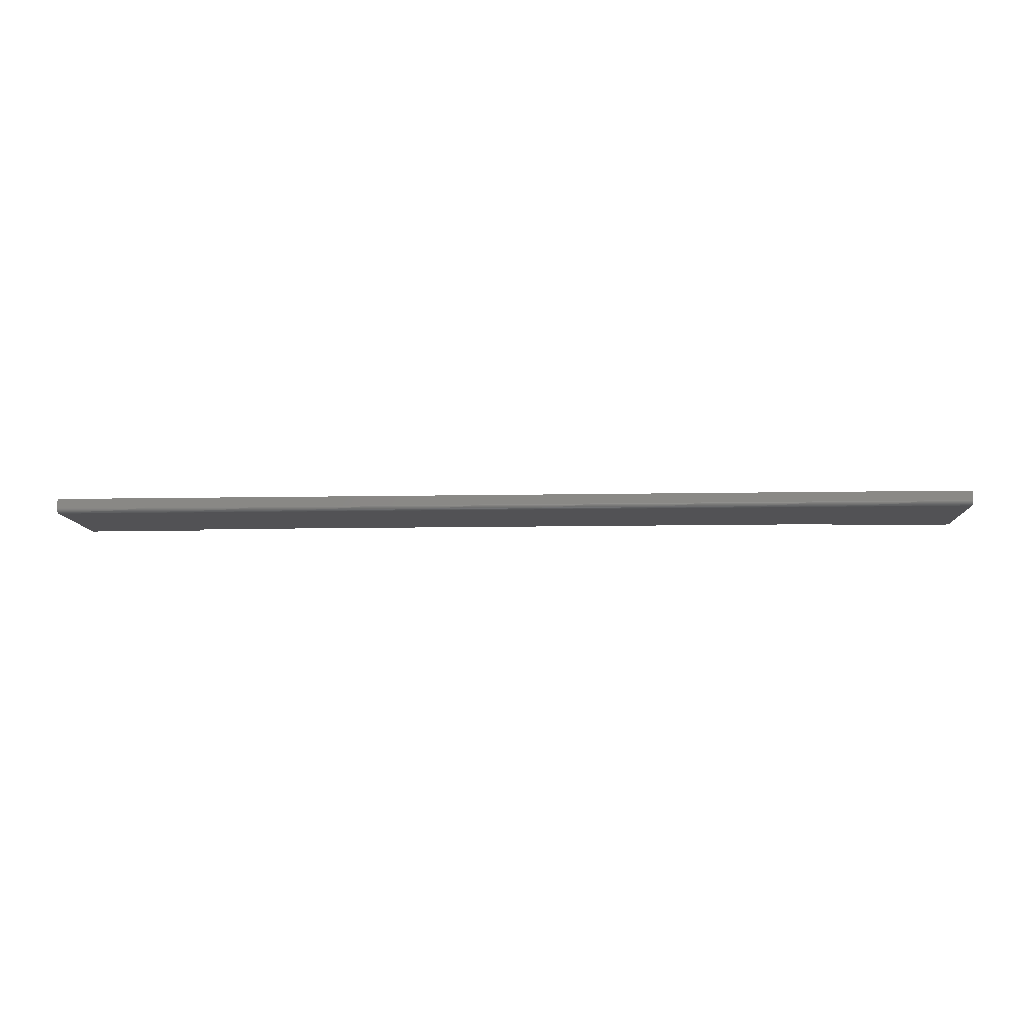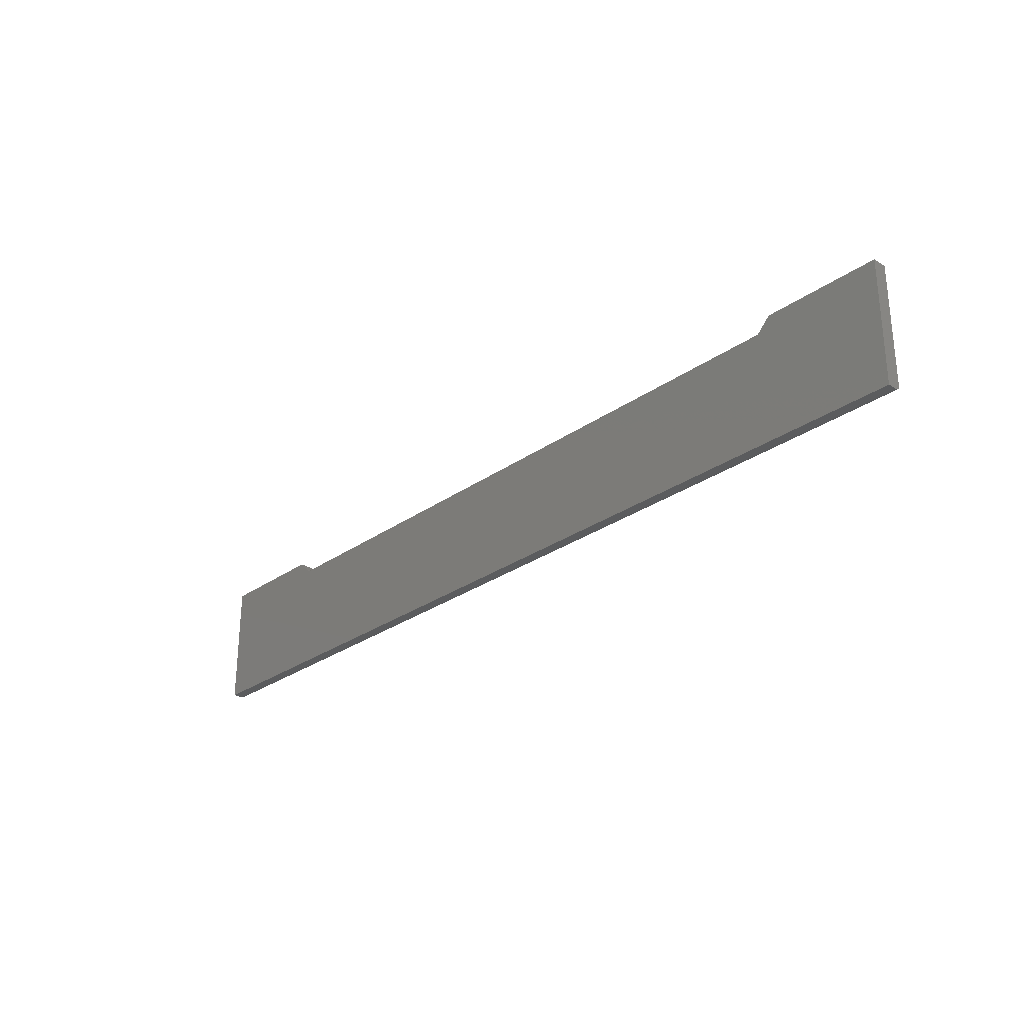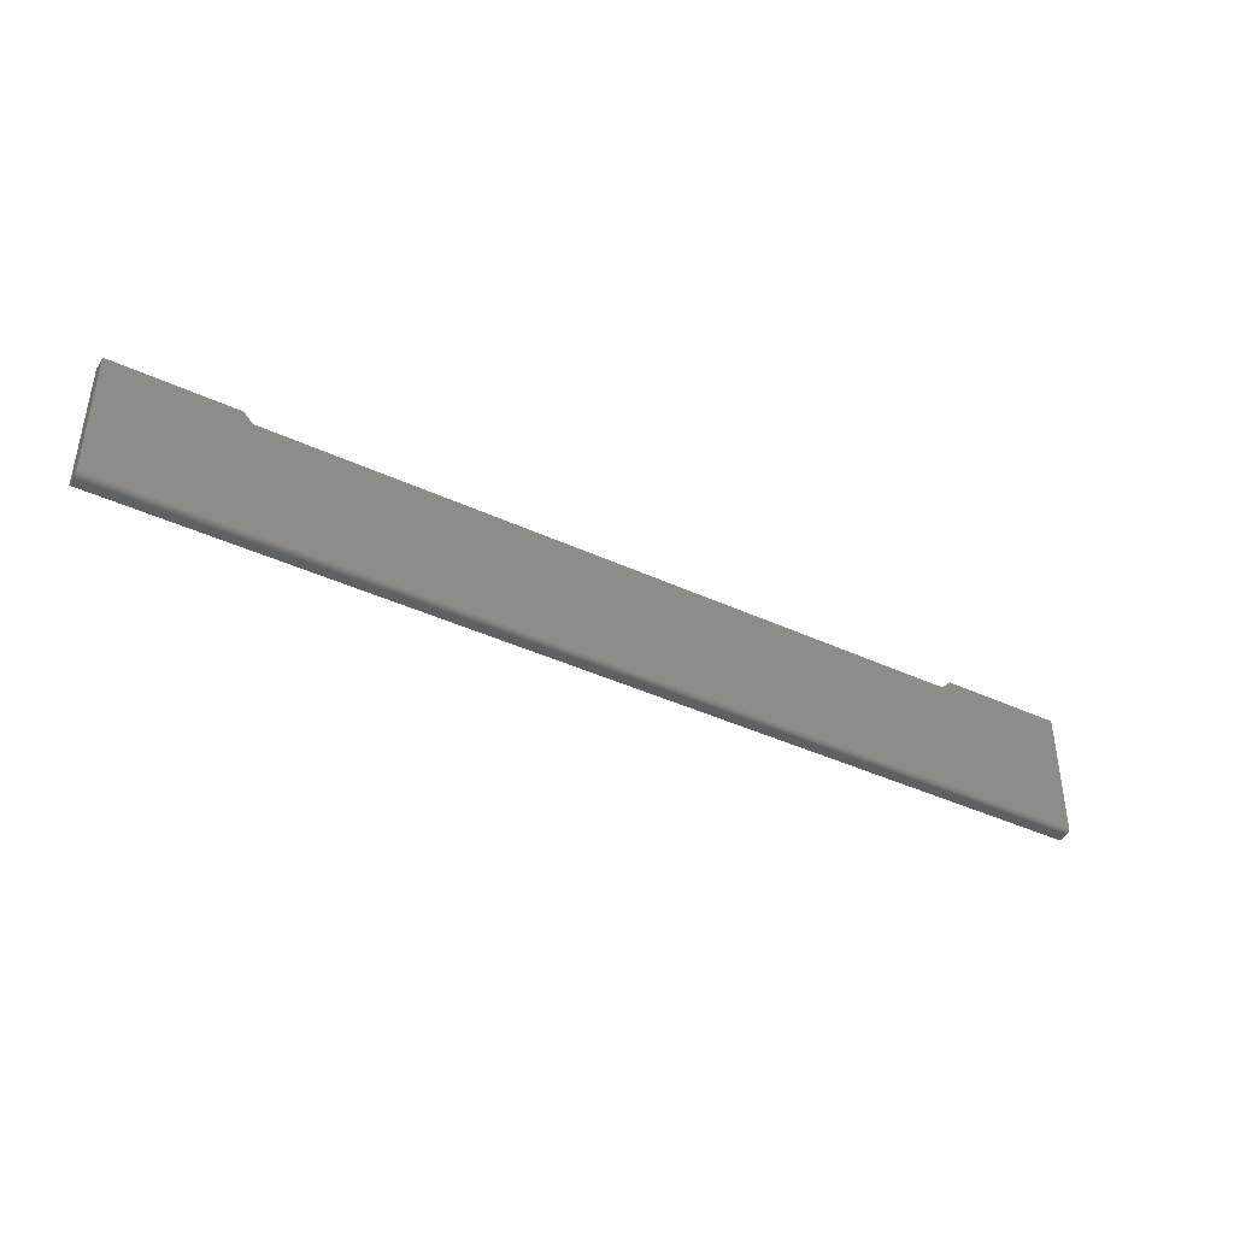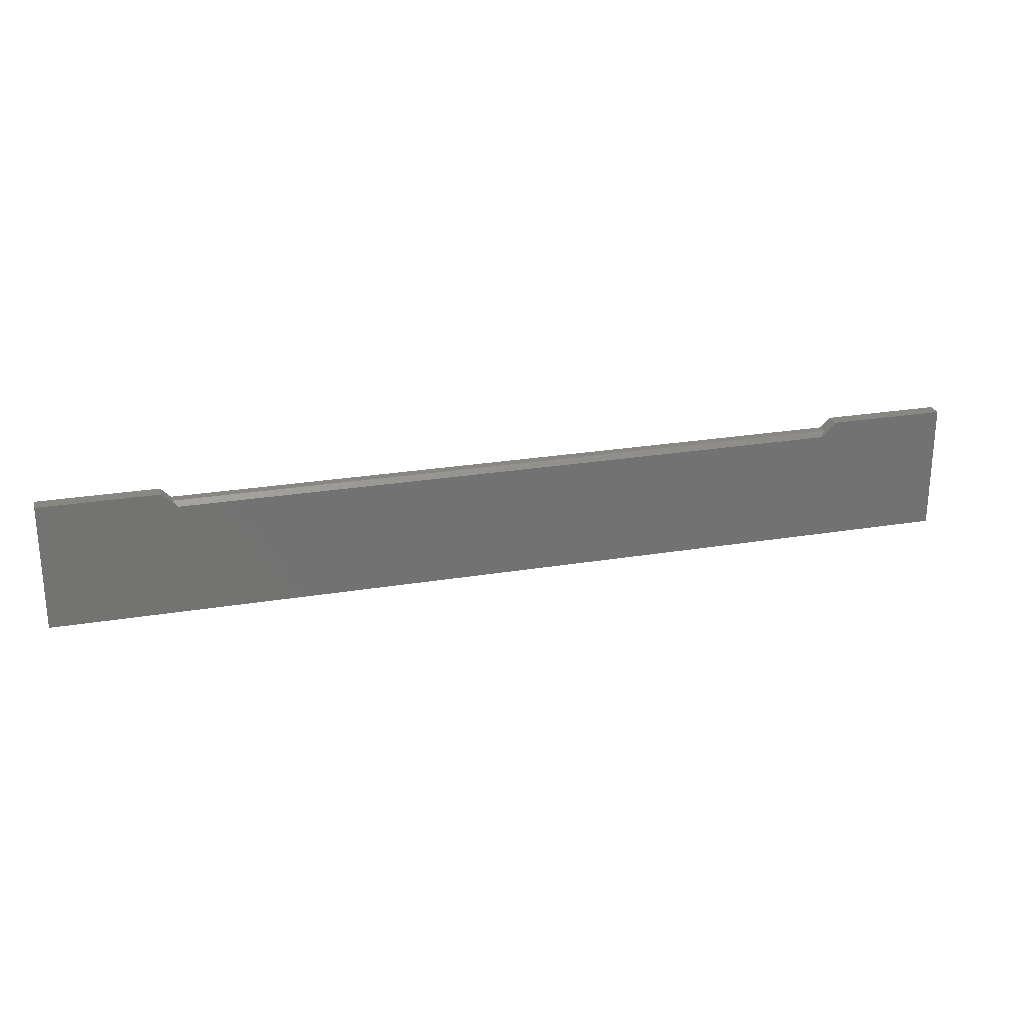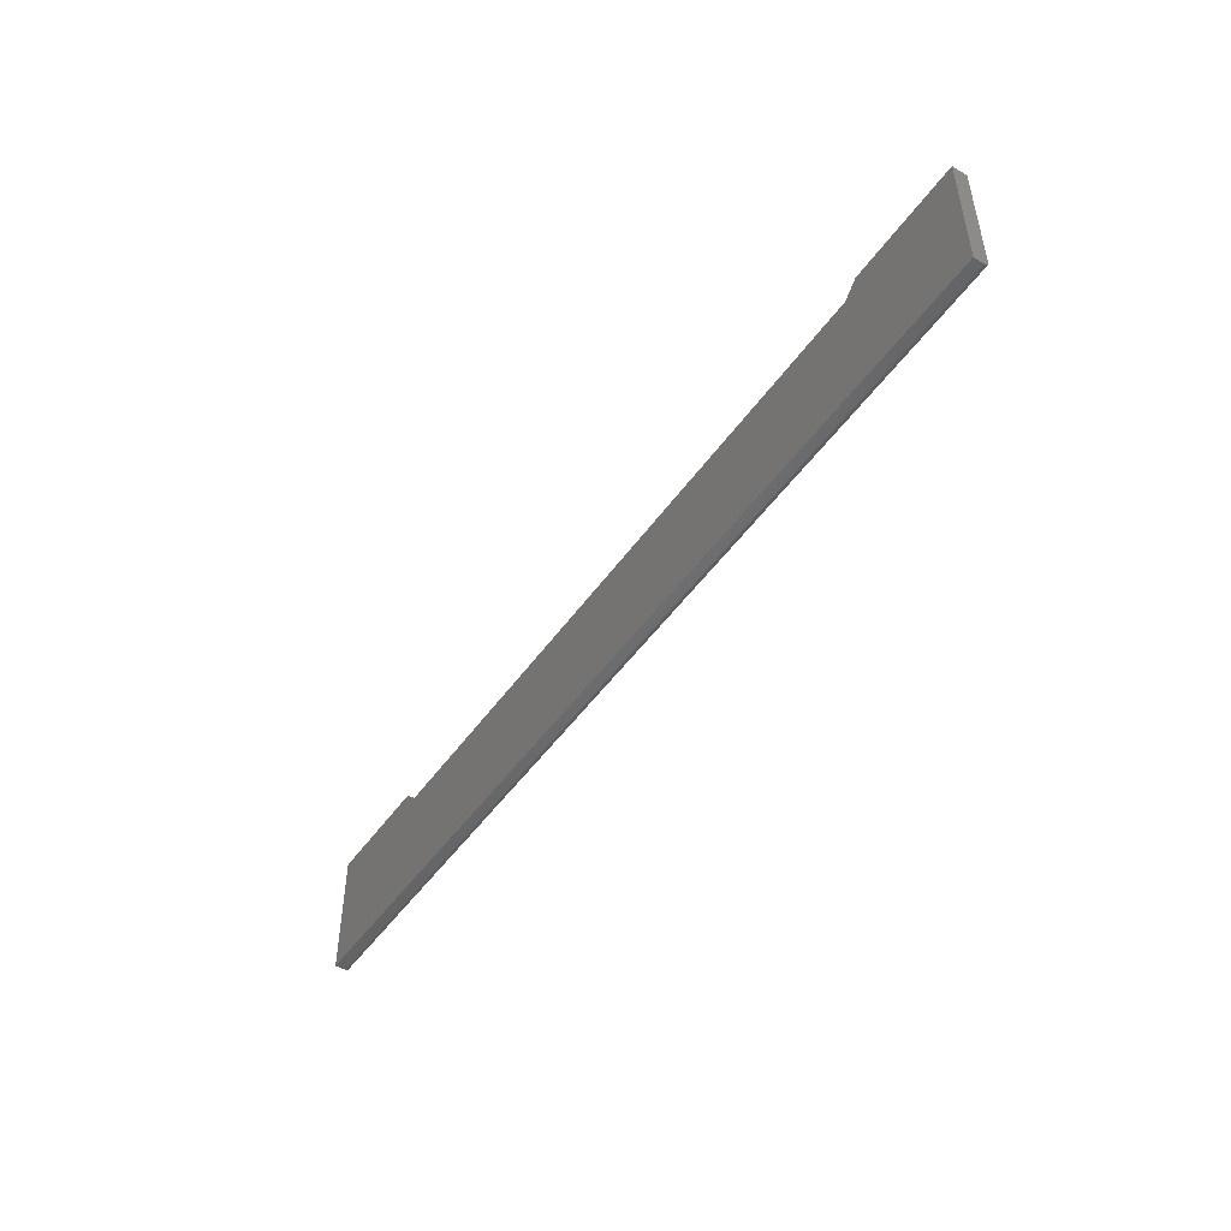
<metadata>
{"format":"stl","ext":"stl","renderer":"f3d","projection":"perspective","resolution":1024,"background":"white","views":[{"elev":-9.3,"azim":-176.9,"up":"+Y"},{"elev":-28.0,"azim":-133.1,"up":"+Z"},{"elev":-41.0,"azim":-29.5,"up":"+Z"},{"elev":24.8,"azim":164.8,"up":"+Z"},{"elev":-48.6,"azim":-123.6,"up":"+Z"}]}
</metadata>
<code>
# stl→obj: 34 verts, 64 faces
v -0.5605 -0.02344 0.2053
v -0.5605 2.016e-17 0.2053
v -0.75 -0.02344 0.2053
v -0.75 1.395e-33 0.2053
v 0.75 -0.02344 0.2053
v 0.75 1.665e-16 0.2053
v 0.5605 -0.02344 0.2053
v 0.5605 1.455e-16 0.2053
v 0.75 1.665e-16 -9.185e-17
v 0.5369 1.429e-16 0.1817
v -0.75 0 0
v -0.5369 2.409e-17 0.1817
v 0.5447 -0.02344 0.1895
v 0.5447 -0.007812 0.1895
v -0.5447 -0.02344 0.1895
v -0.5447 -0.007812 0.1895
v -0.75 -0.02212 0.003472
v -0.75 -0.01997 0.001317
v -0.75 -0.02115 0.002288
v -0.75 -0.02344 0.007812
v -0.75 -0.02284 0.004823
v -0.75 -0.02329 0.006288
v -0.75 -0.01562 0
v -0.75 -0.01715 0.0001501
v -0.75 -0.01861 0.0005947
v 0.75 -0.02344 0.007812
v 0.75 -0.02329 0.006288
v 0.75 -0.02212 0.003472
v 0.75 -0.02284 0.004823
v 0.75 -0.02115 0.002288
v 0.75 -0.01997 0.001317
v 0.75 -0.01861 0.0005947
v 0.75 -0.01715 0.0001501
v 0.75 -0.01562 -9.185e-17
f 1 2 3
f 3 2 4
f 5 6 7
f 7 6 8
f 9 8 6
f 8 9 10
f 10 9 11
f 10 11 12
f 12 11 4
f 12 4 2
f 13 14 15
f 15 14 16
f 13 7 14
f 14 7 8
f 14 8 10
f 1 15 2
f 2 15 16
f 2 16 12
f 17 18 19
f 20 3 4
f 11 18 17
f 11 17 21
f 11 21 22
f 11 22 20
f 11 20 4
f 18 11 23
f 18 23 24
f 18 24 25
f 26 27 28
f 28 27 29
f 6 5 26
f 6 26 28
f 6 28 30
f 6 30 31
f 6 31 32
f 6 32 33
f 6 33 34
f 6 34 9
f 14 10 16
f 16 10 12
f 20 26 13
f 20 13 15
f 20 15 1
f 20 1 3
f 13 26 7
f 7 26 5
f 23 11 34
f 34 11 9
f 23 34 24
f 24 34 33
f 24 33 25
f 25 33 32
f 25 32 18
f 18 32 31
f 18 31 19
f 19 31 30
f 19 30 17
f 17 30 28
f 17 28 21
f 21 28 29
f 21 29 22
f 22 29 27
f 22 27 20
f 20 27 26

</code>
